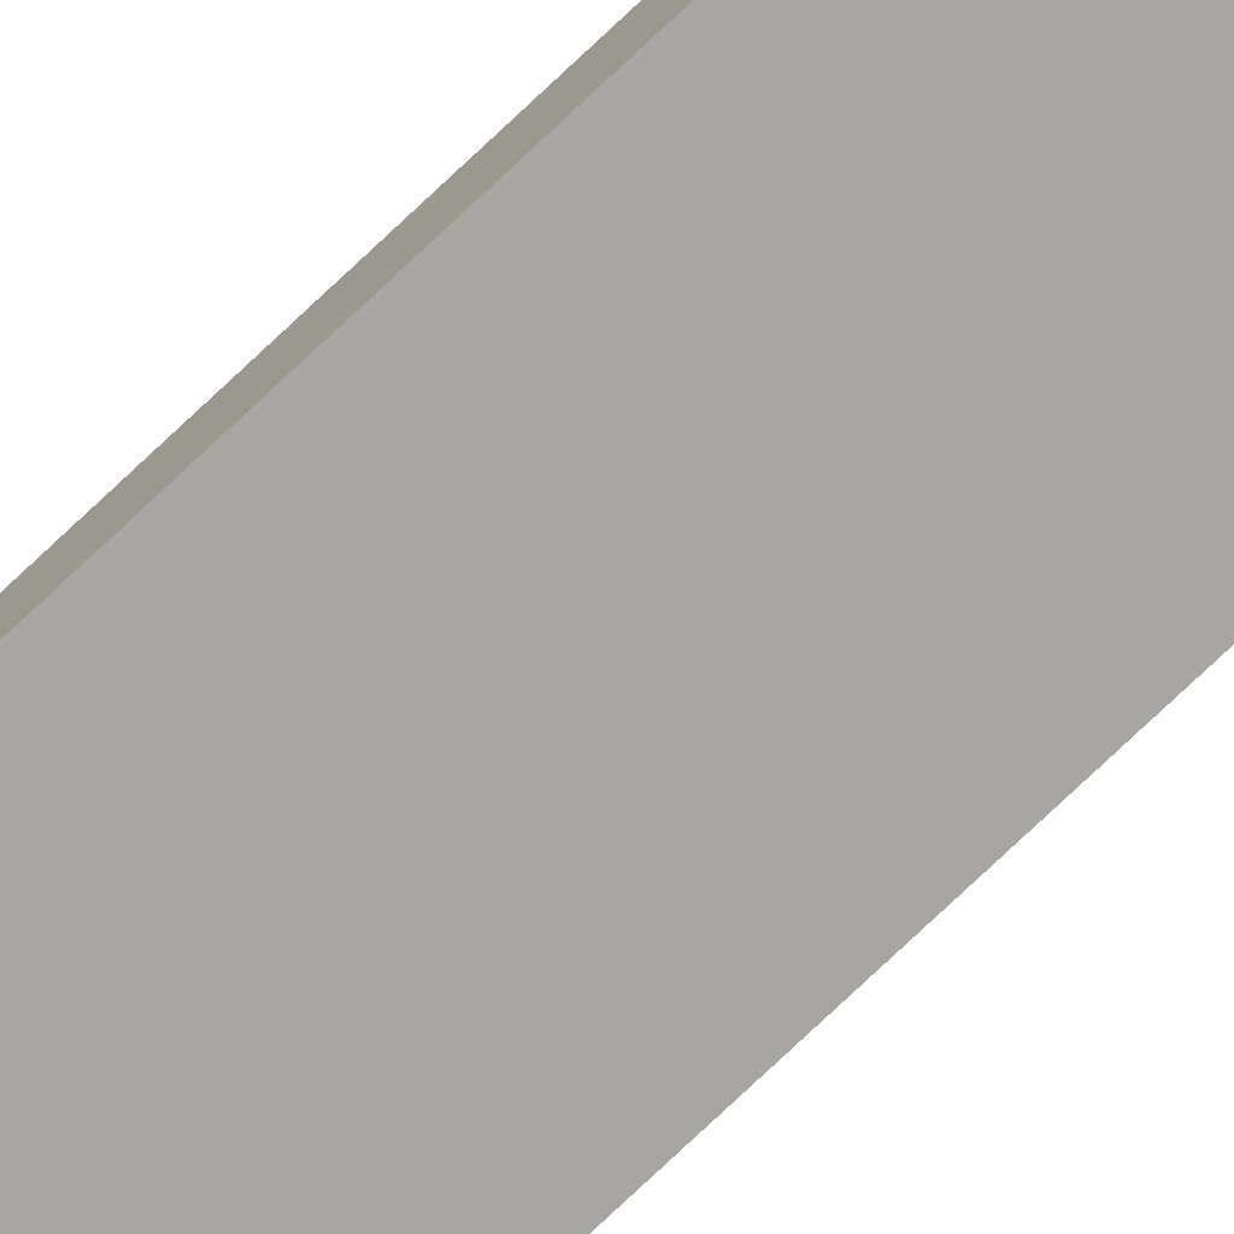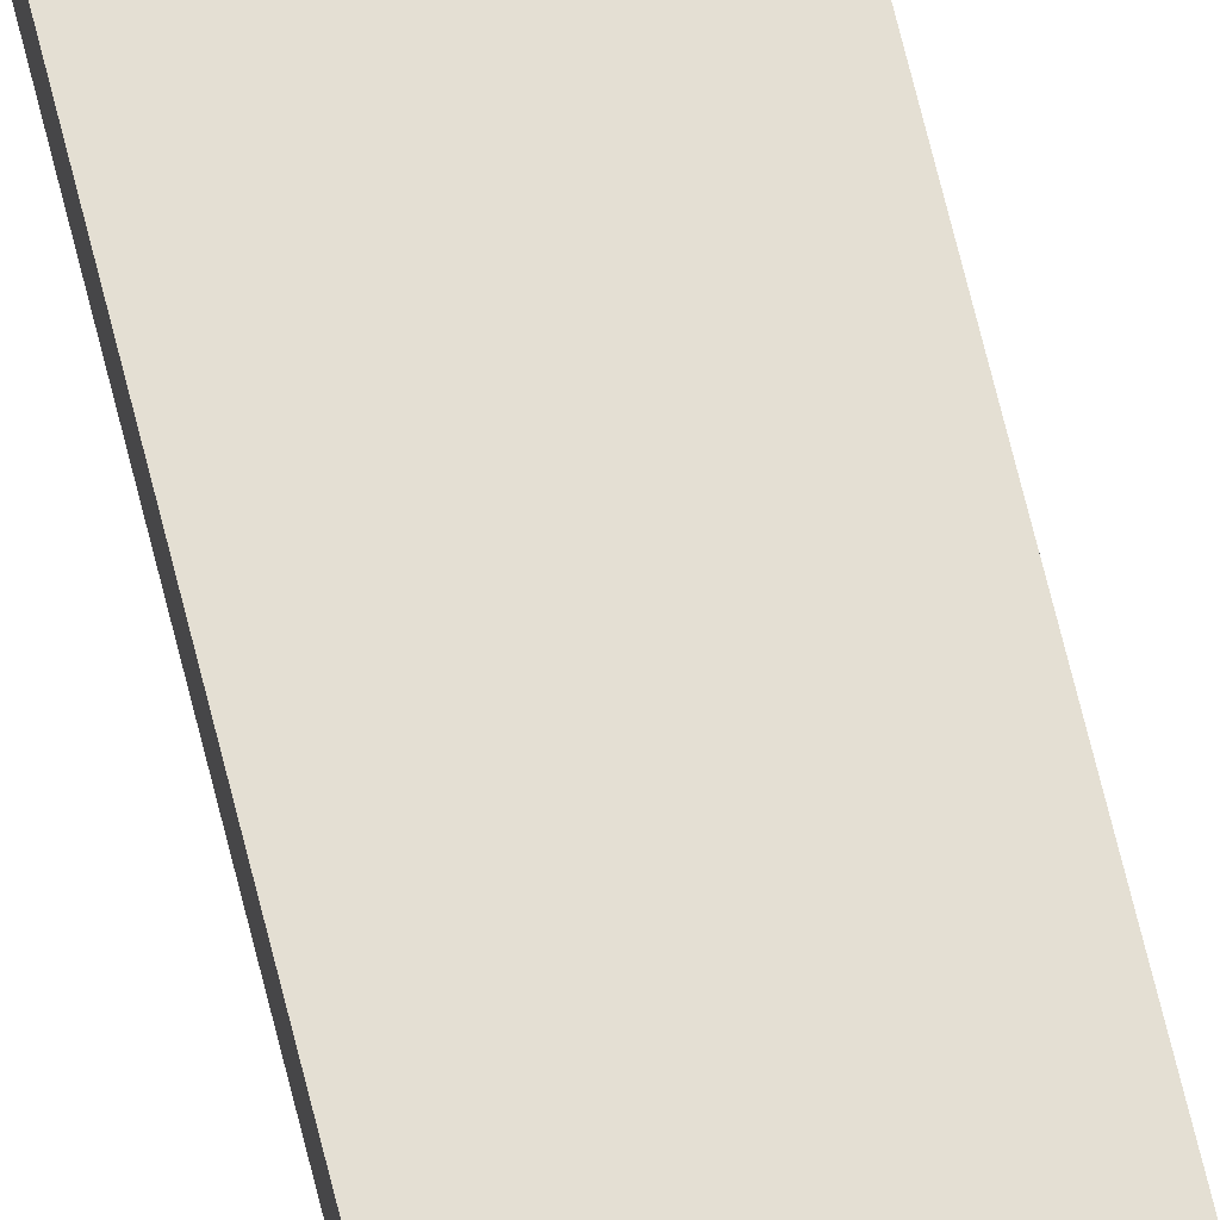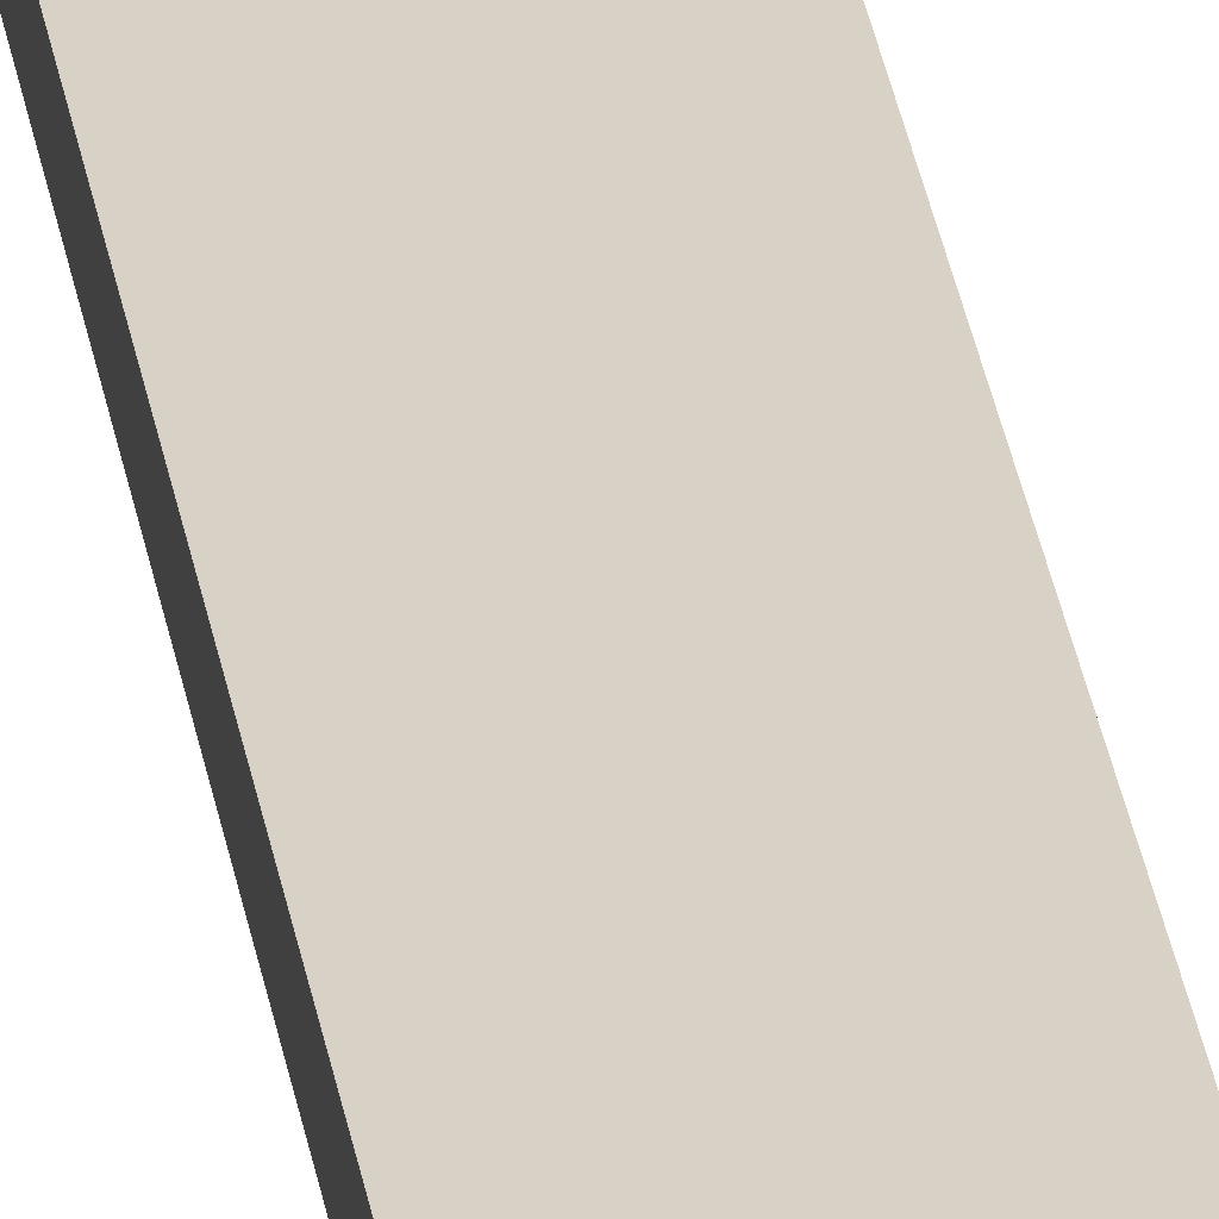
<metadata>
{"format":"obj","ext":"obj","renderer":"f3d","projection":"perspective","resolution":1024,"background":"white","views":[{"elev":-74.2,"azim":-46.3,"up":"+Y"},{"elev":66.4,"azim":-13.5,"up":"+Y"},{"elev":27.3,"azim":172.2,"up":"+Y"}]}
</metadata>
<code>
o Band
v -0.03266 2.593 1.523
v -0.03266 2.607 1.523
v -0.03266 2.593 0.2202
v -0.03266 2.607 0.2202
v 0.03266 2.593 1.523
v 0.03266 2.607 1.523
v 0.03266 2.593 0.2202
v 0.03266 2.607 0.2202
v -0.03266 2.593 0.2498
v -0.03266 2.593 0.2794
v -0.03266 2.593 0.309
v -0.03266 2.593 0.3386
v -0.03266 2.593 0.3682
v -0.03266 2.593 0.3978
v -0.03266 2.593 0.4274
v -0.03266 2.593 0.457
v -0.03266 2.593 0.4866
v -0.03266 2.593 0.5162
v -0.03266 2.593 0.5458
v -0.03266 2.593 0.5754
v -0.03266 2.593 0.605
v -0.03266 2.593 0.6346
v -0.03266 2.593 0.6642
v -0.03266 2.593 0.6938
v -0.03266 2.593 0.7234
v -0.03266 2.593 0.753
v -0.03266 2.593 0.7826
v -0.03266 2.593 0.8122
v -0.03266 2.593 0.8418
v -0.03266 2.593 0.8714
v -0.03266 2.593 0.901
v -0.03266 2.593 0.9306
v -0.03266 2.593 0.9602
v -0.03266 2.593 0.9898
v -0.03266 2.593 1.019
v -0.03266 2.593 1.049
v -0.03266 2.593 1.079
v -0.03266 2.593 1.108
v -0.03266 2.593 1.138
v -0.03266 2.593 1.167
v -0.03266 2.593 1.197
v -0.03266 2.593 1.227
v -0.03266 2.593 1.256
v -0.03266 2.593 1.286
v -0.03266 2.593 1.315
v -0.03266 2.593 1.345
v -0.03266 2.593 1.375
v -0.03266 2.593 1.404
v -0.03266 2.593 1.434
v -0.03266 2.593 1.463
v -0.03266 2.593 1.493
v -0.03266 2.607 1.493
v -0.03266 2.607 1.463
v -0.03266 2.607 1.434
v -0.03266 2.607 1.404
v -0.03266 2.607 1.375
v -0.03266 2.607 1.345
v -0.03266 2.607 1.315
v -0.03266 2.607 1.286
v -0.03266 2.607 1.256
v -0.03266 2.607 1.227
v -0.03266 2.607 1.197
v -0.03266 2.607 1.167
v -0.03266 2.607 1.138
v -0.03266 2.607 1.108
v -0.03266 2.607 1.079
v -0.03266 2.607 1.049
v -0.03266 2.607 1.019
v -0.03266 2.607 0.9898
v -0.03266 2.607 0.9602
v -0.03266 2.607 0.9306
v -0.03266 2.607 0.901
v -0.03266 2.607 0.8714
v -0.03266 2.607 0.8418
v -0.03266 2.607 0.8122
v -0.03266 2.607 0.7826
v -0.03266 2.607 0.753
v -0.03266 2.607 0.7234
v -0.03266 2.607 0.6938
v -0.03266 2.607 0.6642
v -0.03266 2.607 0.6346
v -0.03266 2.607 0.605
v -0.03266 2.607 0.5754
v -0.03266 2.607 0.5458
v -0.03266 2.607 0.5162
v -0.03266 2.607 0.4866
v -0.03266 2.607 0.457
v -0.03266 2.607 0.4274
v -0.03266 2.607 0.3978
v -0.03266 2.607 0.3682
v -0.03266 2.607 0.3386
v -0.03266 2.607 0.309
v -0.03266 2.607 0.2794
v -0.03266 2.607 0.2498
v 0.03266 2.593 1.493
v 0.03266 2.593 1.463
v 0.03266 2.593 1.434
v 0.03266 2.593 1.404
v 0.03266 2.593 1.375
v 0.03266 2.593 1.345
v 0.03266 2.593 1.315
v 0.03266 2.593 1.286
v 0.03266 2.593 1.256
v 0.03266 2.593 1.227
v 0.03266 2.593 1.197
v 0.03266 2.593 1.167
v 0.03266 2.593 1.138
v 0.03266 2.593 1.108
v 0.03266 2.593 1.079
v 0.03266 2.593 1.049
v 0.03266 2.593 1.019
v 0.03266 2.593 0.9898
v 0.03266 2.593 0.9602
v 0.03266 2.593 0.9306
v 0.03266 2.593 0.901
v 0.03266 2.593 0.8714
v 0.03266 2.593 0.8418
v 0.03266 2.593 0.8122
v 0.03266 2.593 0.7826
v 0.03266 2.593 0.753
v 0.03266 2.593 0.7234
v 0.03266 2.593 0.6938
v 0.03266 2.593 0.6642
v 0.03266 2.593 0.6346
v 0.03266 2.593 0.605
v 0.03266 2.593 0.5754
v 0.03266 2.593 0.5458
v 0.03266 2.593 0.5162
v 0.03266 2.593 0.4866
v 0.03266 2.593 0.457
v 0.03266 2.593 0.4274
v 0.03266 2.593 0.3978
v 0.03266 2.593 0.3682
v 0.03266 2.593 0.3386
v 0.03266 2.593 0.309
v 0.03266 2.593 0.2794
v 0.03266 2.593 0.2498
v 0.03266 2.607 0.2498
v 0.03266 2.607 0.2794
v 0.03266 2.607 0.309
v 0.03266 2.607 0.3386
v 0.03266 2.607 0.3682
v 0.03266 2.607 0.3978
v 0.03266 2.607 0.4274
v 0.03266 2.607 0.457
v 0.03266 2.607 0.4866
v 0.03266 2.607 0.5162
v 0.03266 2.607 0.5458
v 0.03266 2.607 0.5754
v 0.03266 2.607 0.605
v 0.03266 2.607 0.6346
v 0.03266 2.607 0.6642
v 0.03266 2.607 0.6938
v 0.03266 2.607 0.7234
v 0.03266 2.607 0.753
v 0.03266 2.607 0.7826
v 0.03266 2.607 0.8122
v 0.03266 2.607 0.8418
v 0.03266 2.607 0.8714
v 0.03266 2.607 0.901
v 0.03266 2.607 0.9306
v 0.03266 2.607 0.9602
v 0.03266 2.607 0.9898
v 0.03266 2.607 1.019
v 0.03266 2.607 1.049
v 0.03266 2.607 1.079
v 0.03266 2.607 1.108
v 0.03266 2.607 1.138
v 0.03266 2.607 1.167
v 0.03266 2.607 1.197
v 0.03266 2.607 1.227
v 0.03266 2.607 1.256
v 0.03266 2.607 1.286
v 0.03266 2.607 1.315
v 0.03266 2.607 1.345
v 0.03266 2.607 1.375
v 0.03266 2.607 1.404
v 0.03266 2.607 1.434
v 0.03266 2.607 1.463
v 0.03266 2.607 1.493
f 9 94 4 3
f 3 4 8 7
f 95 180 6 5
f 5 6 2 1
f 51 95 5 1
f 180 52 2 6
f 8 4 94 138
f 138 94 93 139
f 139 93 92 140
f 140 92 91 141
f 141 91 90 142
f 142 90 89 143
f 143 89 88 144
f 144 88 87 145
f 145 87 86 146
f 146 86 85 147
f 147 85 84 148
f 148 84 83 149
f 149 83 82 150
f 150 82 81 151
f 151 81 80 152
f 152 80 79 153
f 153 79 78 154
f 154 78 77 155
f 155 77 76 156
f 156 76 75 157
f 157 75 74 158
f 158 74 73 159
f 159 73 72 160
f 160 72 71 161
f 161 71 70 162
f 162 70 69 163
f 163 69 68 164
f 164 68 67 165
f 165 67 66 166
f 166 66 65 167
f 167 65 64 168
f 168 64 63 169
f 169 63 62 170
f 170 62 61 171
f 171 61 60 172
f 172 60 59 173
f 173 59 58 174
f 174 58 57 175
f 175 57 56 176
f 176 56 55 177
f 177 55 54 178
f 178 54 53 179
f 179 53 52 180
f 3 7 137 9
f 9 137 136 10
f 10 136 135 11
f 11 135 134 12
f 12 134 133 13
f 13 133 132 14
f 14 132 131 15
f 15 131 130 16
f 16 130 129 17
f 17 129 128 18
f 18 128 127 19
f 19 127 126 20
f 20 126 125 21
f 21 125 124 22
f 22 124 123 23
f 23 123 122 24
f 24 122 121 25
f 25 121 120 26
f 26 120 119 27
f 27 119 118 28
f 28 118 117 29
f 29 117 116 30
f 30 116 115 31
f 31 115 114 32
f 32 114 113 33
f 33 113 112 34
f 34 112 111 35
f 35 111 110 36
f 36 110 109 37
f 37 109 108 38
f 38 108 107 39
f 39 107 106 40
f 40 106 105 41
f 41 105 104 42
f 42 104 103 43
f 43 103 102 44
f 44 102 101 45
f 45 101 100 46
f 46 100 99 47
f 47 99 98 48
f 48 98 97 49
f 49 97 96 50
f 50 96 95 51
f 7 8 138 137
f 137 138 139 136
f 136 139 140 135
f 135 140 141 134
f 134 141 142 133
f 133 142 143 132
f 132 143 144 131
f 131 144 145 130
f 130 145 146 129
f 129 146 147 128
f 128 147 148 127
f 127 148 149 126
f 126 149 150 125
f 125 150 151 124
f 124 151 152 123
f 123 152 153 122
f 122 153 154 121
f 121 154 155 120
f 120 155 156 119
f 119 156 157 118
f 118 157 158 117
f 117 158 159 116
f 116 159 160 115
f 115 160 161 114
f 114 161 162 113
f 113 162 163 112
f 112 163 164 111
f 111 164 165 110
f 110 165 166 109
f 109 166 167 108
f 108 167 168 107
f 107 168 169 106
f 106 169 170 105
f 105 170 171 104
f 104 171 172 103
f 103 172 173 102
f 102 173 174 101
f 101 174 175 100
f 100 175 176 99
f 99 176 177 98
f 98 177 178 97
f 97 178 179 96
f 96 179 180 95
f 1 2 52 51
f 51 52 53 50
f 50 53 54 49
f 49 54 55 48
f 48 55 56 47
f 47 56 57 46
f 46 57 58 45
f 45 58 59 44
f 44 59 60 43
f 43 60 61 42
f 42 61 62 41
f 41 62 63 40
f 40 63 64 39
f 39 64 65 38
f 38 65 66 37
f 37 66 67 36
f 36 67 68 35
f 35 68 69 34
f 34 69 70 33
f 33 70 71 32
f 32 71 72 31
f 31 72 73 30
f 30 73 74 29
f 29 74 75 28
f 28 75 76 27
f 27 76 77 26
f 26 77 78 25
f 25 78 79 24
f 24 79 80 23
f 23 80 81 22
f 22 81 82 21
f 21 82 83 20
f 20 83 84 19
f 19 84 85 18
f 18 85 86 17
f 17 86 87 16
f 16 87 88 15
f 15 88 89 14
f 14 89 90 13
f 13 90 91 12
f 12 91 92 11
f 11 92 93 10
f 10 93 94 9

</code>
